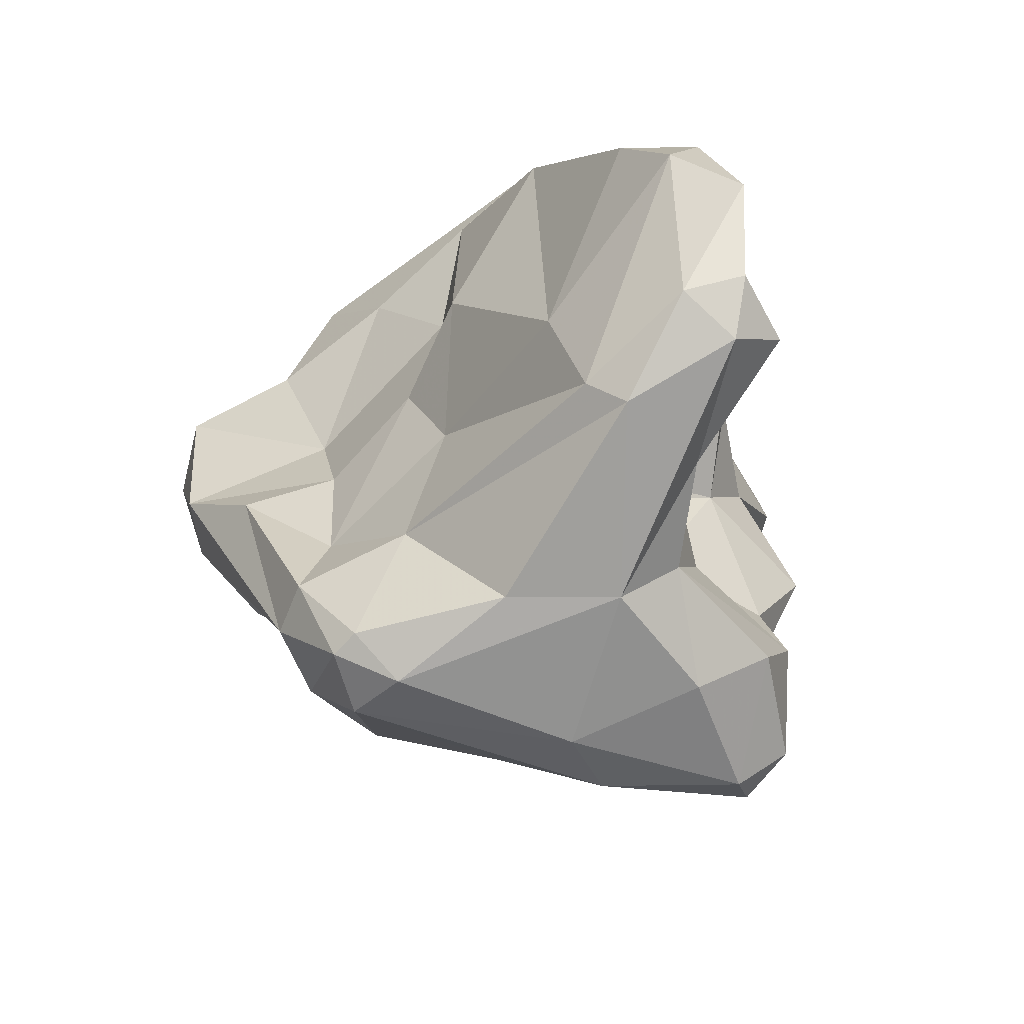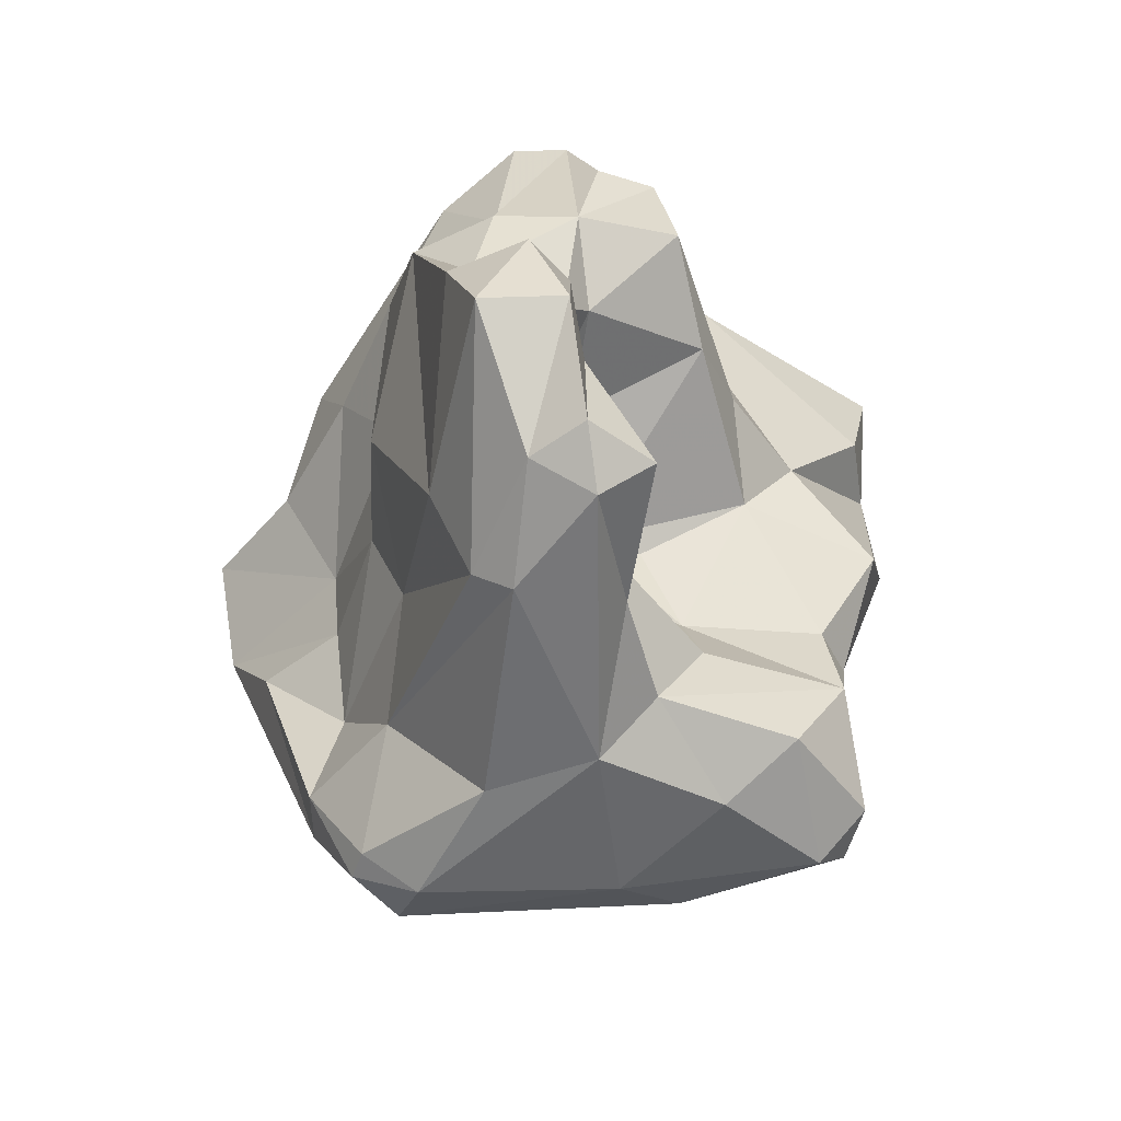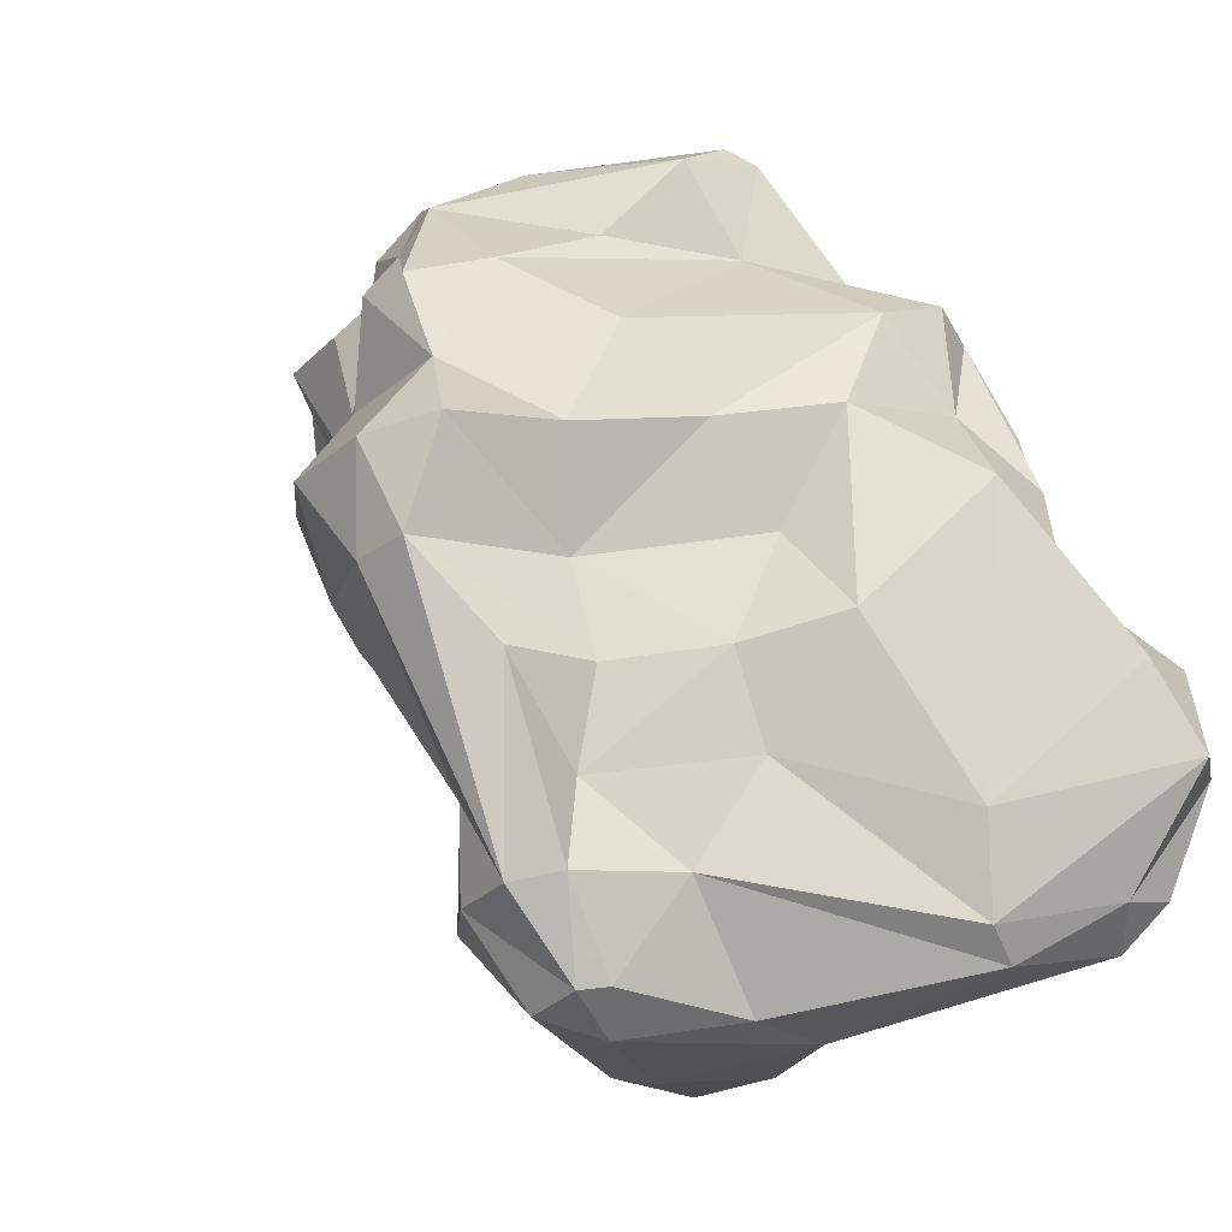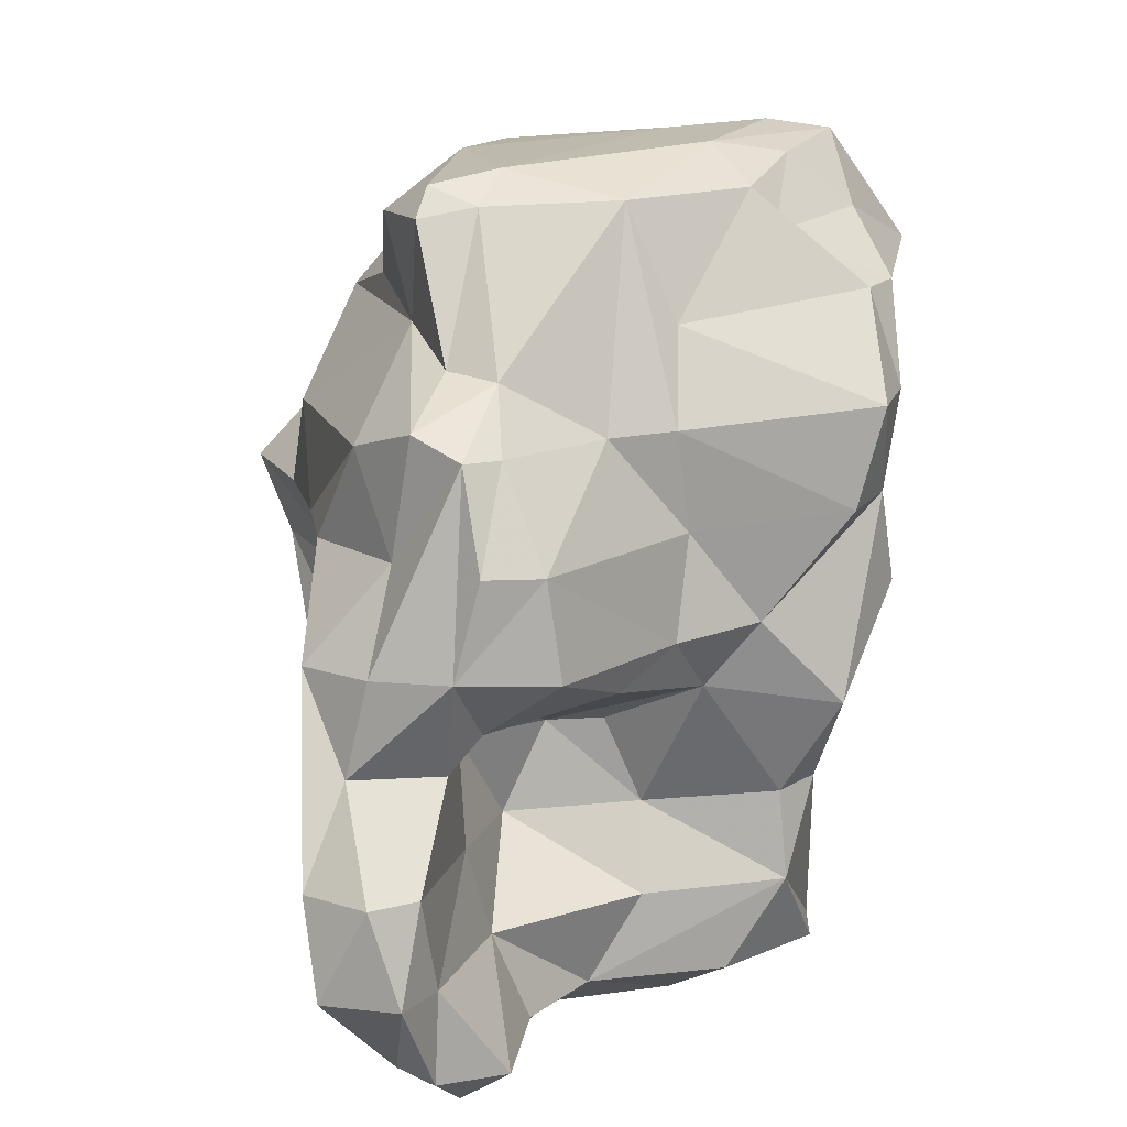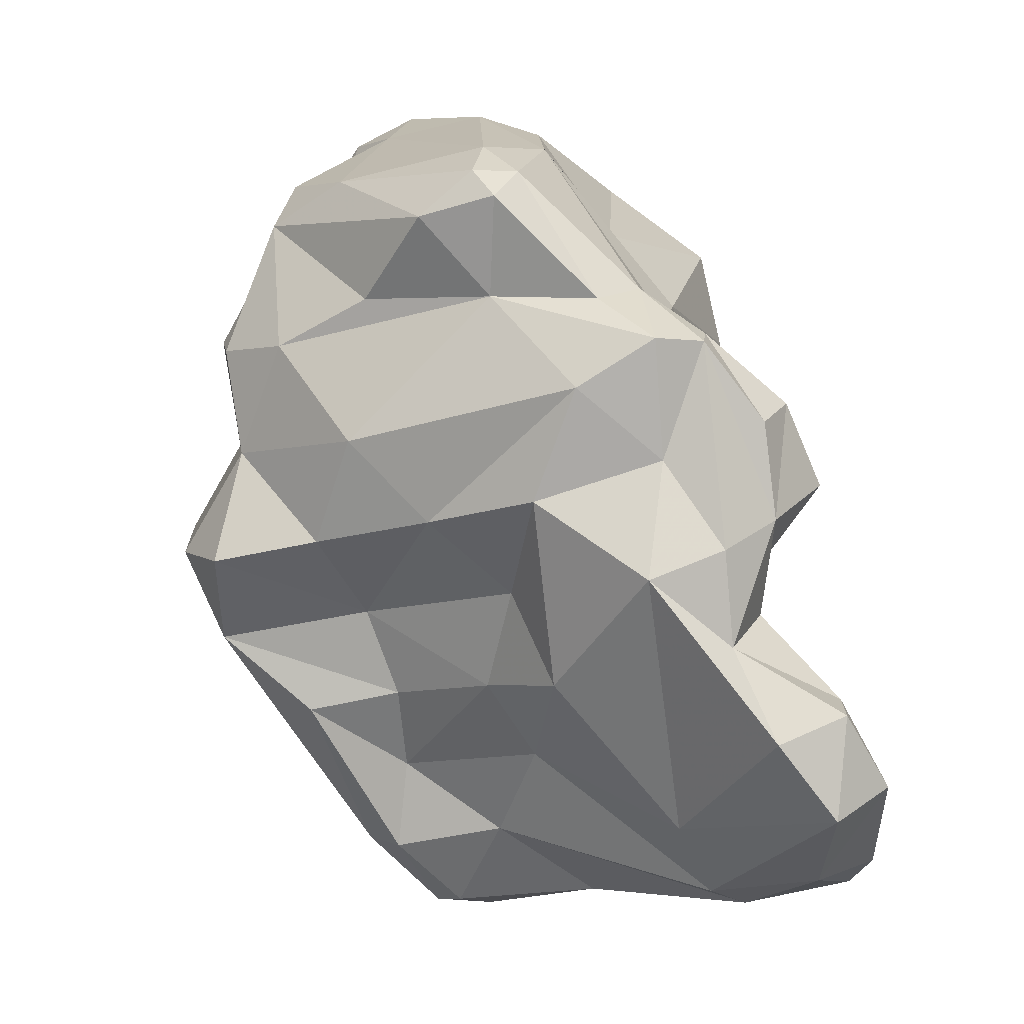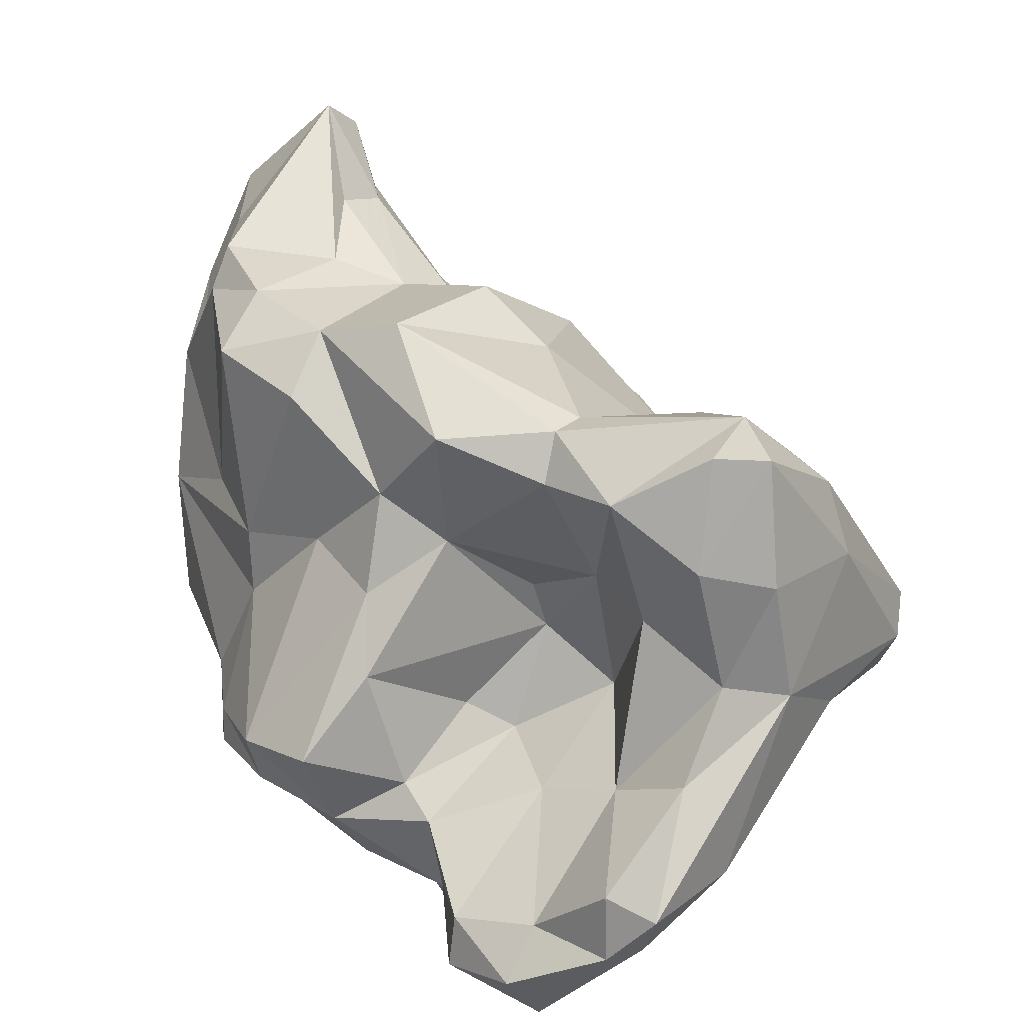
<metadata>
{"format":"obj","ext":"obj","renderer":"f3d","projection":"perspective","resolution":1024,"background":"white","views":[{"elev":-59.0,"azim":17.7,"up":"+Z"},{"elev":-43.4,"azim":41.4,"up":"+Z"},{"elev":-22.0,"azim":-35.9,"up":"+Z"},{"elev":25.1,"azim":57.8,"up":"+Z"},{"elev":-69.9,"azim":7.3,"up":"+Y"},{"elev":13.6,"azim":119.8,"up":"+Y"}]}
</metadata>
<code>
v 128.7 257.8 100.8
v 130.2 255.4 101.2
v 128.6 261.3 100.6
v 129.8 256.8 97.61
v 129.5 258.9 97.43
v 130.2 263.8 100.7
v 131.3 259.7 107.9
v 130.9 261.5 107.8
v 131.5 258.1 104.4
v 131.5 262.8 104.3
v 134.1 254.8 101.7
v 130.6 262.1 97.37
v 134 257.5 88.09
v 132.7 255.8 94.59
v 132.6 262 109.9
v 134.4 263.7 113
v 136.1 255.9 94.84
v 133.6 261.9 112
v 134.2 260.1 87.94
v 133 266 100.9
v 133.8 265.7 104.5
v 133.6 265.1 111.4
v 135.9 256.7 91.49
v 135.2 270.6 111.4
v 136.4 260.7 113.6
v 133.7 265.5 97.56
v 135.7 268.4 111.6
v 137.8 268.2 113.5
v 136.8 275 111.5
v 135.2 256.1 88.33
v 135.4 269.5 108
v 135.4 256.3 98.12
v 136.4 270.4 112.9
v 135.4 273.8 111.3
v 137 257.1 109.9
v 138.4 253.3 102.5
v 136.3 257.2 85.21
v 135.7 262.6 87.98
v 139.4 255.9 113
v 136 266.7 97.69
v 133.9 259.8 91.08
v 137.3 270.3 104.8
v 138.6 271.9 113.5
v 139.2 255.5 88.85
v 133.5 257.9 108.4
v 138.3 276.6 108.3
v 137.9 274 107.7
v 137.1 267.8 101.3
v 137.2 256.7 85.36
v 136.2 259.4 84.88
v 139.6 253.9 95.59
v 139.3 274.3 112.9
v 138.7 269.2 98.08
v 141.6 255.7 109.8
v 141 254.2 92.46
v 142.3 251.6 103.4
v 135.3 263.4 94.21
v 139.3 273.6 106.6
v 141.6 267.3 114.1
v 135.9 254.4 105.5
v 141 253.3 99.36
v 138.2 258.2 84.21
v 142.2 255.5 113.5
v 141.9 258.9 114.6
v 141.4 273.8 106.8
v 142.2 251.2 96.48
v 146.9 251.2 87.54
v 141.2 264.8 91.37
v 144.3 252 107.2
v 142.4 256.7 85.13
v 141.5 256.4 114.3
v 142.6 270.8 103.3
v 143.8 267.5 113
v 141.8 270.5 113.2
v 145.7 272.2 109.5
v 140.3 269.5 101.7
v 142.6 272.8 111.1
v 143.1 257.3 113.8
v 139.4 265.2 88.29
v 139.9 277.3 108.5
v 144.1 262.3 113.5
v 143.9 271.2 98.87
v 144.8 267.9 111.6
v 145.4 267.6 89.17
v 147.2 252.4 108.5
v 146 250.2 90.74
v 146.9 255.7 109.4
v 143.7 271.7 105.7
v 143.3 265.1 85.14
v 145.8 260.5 95.76
v 146 249 101
v 143.3 269 96.54
v 144.9 256.9 92.75
v 145.4 254.8 109.5
v 142.9 262.5 84.41
v 148.2 261.6 107
v 144.8 258.7 95.73
v 146.7 261.5 92.64
v 148.7 249.9 101.4
v 146.2 263 109.7
v 146.8 255.8 98.06
v 145.7 254.8 96.59
v 147 251.8 104.3
v 146 257.9 85.18
v 148.6 249 98.08
v 147.5 262.2 85.17
v 149 254.6 107.8
v 148.2 260.5 89.94
v 149.5 265.3 93.21
v 148 271 106.4
v 148 258.5 86.94
v 147.7 267.5 92.78
v 149.7 253.3 98.99
v 146.5 270.6 109.7
v 148.9 253.3 107.9
v 148.8 270.4 99.73
v 150.4 265.1 90.19
v 148.7 262.6 97.71
v 147.8 259.2 107.1
v 147.7 266.7 85.4
v 147.7 268.1 86.44
v 150.7 251.8 101.6
v 148.2 251.7 86.59
v 148.7 269.9 103.1
v 148.7 254.2 90.73
v 149.8 269 106.8
v 149.6 264.2 100
v 149 267.2 93.07
v 149.5 267 86.77
v 150.7 252.8 104.9
v 150.1 267.6 103.5
v 149.9 263 87.01
v 151 257.7 99.81
v 148.6 261.9 103.5
v 149.7 246.8 95.24
v 149.8 252 97.93
v 152.2 247.8 95.63
v 150.8 249.4 88.48
v 151.6 254.6 104.9
v 150.9 266.8 96.82
v 149.6 255.1 87.6
v 148.2 253.5 94
v 150 260.5 100.4
v 152 251 87.39
v 151.4 246.3 92.32
v 152.3 250.1 92.04
v 152.6 254.6 101.6
v 152.2 249.6 95.39
v 153.3 252.1 88.7
v 152.8 249.7 88.89
v 153.4 248.2 92.5
g foo
f 74 77 52
f 59 74 52
f 73 74 59
f 43 52 29
f 59 52 43
f 81 73 59
f 33 43 29
f 28 43 33
f 59 43 28
f 81 59 64
f 33 29 34
f 34 24 33
f 78 81 64
f 27 33 24
f 28 33 27
f 64 59 28
f 71 78 64
f 78 71 63
f 16 28 27
f 22 16 27
f 25 64 28
f 71 64 25
f 25 28 16
f 39 71 25
f 39 63 71
f 15 16 22
f 15 18 16
f 25 16 18
f 39 25 18
f 83 75 77
f 114 75 83
f 77 80 52
f 75 80 77
f 83 77 74
f 52 80 46
f 83 74 73
f 73 114 83
f 100 114 73
f 46 29 52
f 81 100 73
f 46 47 29
f 47 34 29
f 47 42 34
f 87 81 78
f 24 34 42
f 24 42 31
f 24 31 27
f 94 87 78
f 63 94 78
f 31 21 27
f 27 21 22
f 94 63 54
f 54 63 39
f 10 22 21
f 54 39 35
f 15 22 10
f 35 39 18
f 8 15 10
f 18 15 7
f 7 15 8
f 45 18 7
f 45 35 18
f 110 114 126
f 110 75 114
f 88 80 75
f 88 75 110
f 65 80 88
f 100 126 114
f 96 126 100
f 65 58 80
f 72 65 88
f 46 80 58
f 72 58 65
f 47 46 58
f 96 100 81
f 119 96 81
f 42 47 58
f 119 81 87
f 119 87 107
f 107 87 115
f 85 87 94
f 115 87 85
f 42 48 31
f 85 94 54
f 48 21 31
f 69 85 54
f 69 54 60
f 35 45 54
f 45 60 54
f 9 8 10
f 9 7 8
f 9 45 7
f 9 60 45
f 124 110 126
f 131 124 126
f 88 110 72
f 72 110 124
f 131 126 96
f 131 96 134
f 119 134 96
f 134 119 139
f 76 58 72
f 139 119 107
f 76 42 58
f 130 139 107
f 76 48 42
f 107 115 130
f 103 115 85
f 48 40 21
f 40 20 21
f 69 103 85
f 69 56 103
f 10 21 6
f 21 20 6
f 69 60 36
f 69 36 56
f 10 6 3
f 10 3 9
f 11 36 60
f 9 11 60
f 1 9 3
f 9 1 2
f 2 11 9
f 82 72 116
f 116 72 124
f 124 131 127
f 82 76 72
f 134 127 131
f 127 134 143
f 134 139 143
f 139 147 143
f 76 82 53
f 130 122 139
f 122 147 139
f 53 48 76
f 122 130 115
f 53 40 48
f 99 115 103
f 122 115 99
f 40 26 20
f 99 103 91
f 91 103 56
f 6 20 26
f 61 36 32
f 56 36 61
f 26 12 6
f 6 12 3
f 36 11 32
f 32 2 4
f 2 32 11
f 12 5 3
f 1 3 5
f 4 1 5
f 4 2 1
f 140 116 124
f 92 82 116
f 140 124 127
f 127 118 140
f 118 127 143
f 133 118 143
f 133 143 147
f 53 82 92
f 113 133 147
f 97 90 118
f 97 118 133
f 101 97 133
f 57 53 92
f 101 133 113
f 113 147 122
f 113 122 136
f 102 101 113
f 136 102 113
f 136 122 105
f 57 40 53
f 102 97 101
f 105 122 99
f 91 105 99
f 26 40 57
f 61 66 56
f 56 66 91
f 12 26 57
f 51 61 32
f 66 61 51
f 17 51 32
f 57 41 12
f 4 17 32
f 5 12 41
f 41 13 5
f 4 14 17
f 4 5 13
f 14 4 13
f 112 116 128
f 128 116 140
f 116 112 92
f 128 140 109
f 140 118 109
f 92 112 68
f 98 109 118
f 118 90 98
f 98 90 97
f 93 98 97
f 136 148 142
f 136 142 102
f 105 148 136
f 137 148 105
f 57 92 68
f 102 93 97
f 142 93 102
f 135 137 105
f 68 41 57
f 105 91 135
f 91 86 135
f 55 86 66
f 86 91 66
f 23 55 51
f 66 51 55
f 51 17 23
f 23 17 14
f 112 128 121
f 121 128 117
f 109 117 128
f 121 84 112
f 84 68 112
f 98 117 109
f 117 98 108
f 79 68 84
f 93 108 98
f 108 93 125
f 146 142 148
f 151 146 148
f 125 93 142
f 146 125 142
f 148 137 151
f 151 137 145
f 137 135 145
f 38 68 79
f 38 41 68
f 86 145 135
f 67 86 55
f 44 67 55
f 44 55 23
f 38 19 41
f 44 23 30
f 19 13 41
f 23 14 30
f 30 14 13
f 129 121 117
f 132 129 117
f 117 111 132
f 111 117 108
f 84 121 79
f 121 89 79
f 111 108 125
f 141 125 149
f 141 111 125
f 146 149 125
f 149 146 150
f 150 146 151
f 138 150 151
f 145 138 151
f 138 145 67
f 50 79 89
f 145 86 67
f 38 79 50
f 49 70 44
f 123 67 44
f 123 44 70
f 19 38 50
f 37 19 50
f 30 49 44
f 37 13 19
f 49 30 37
f 37 30 13
f 120 121 129
f 120 129 132
f 106 120 132
f 89 121 120
f 132 111 106
f 95 120 106
f 89 120 95
f 104 106 111
f 104 95 106
f 141 104 111
f 144 141 149
f 149 150 144
f 144 104 141
f 123 104 144
f 138 123 144
f 144 150 138
f 123 70 104
f 138 67 123
f 62 95 104
f 62 50 95
f 50 89 95
f 49 62 70
f 62 104 70
f 37 50 62
f 49 37 62
g

</code>
